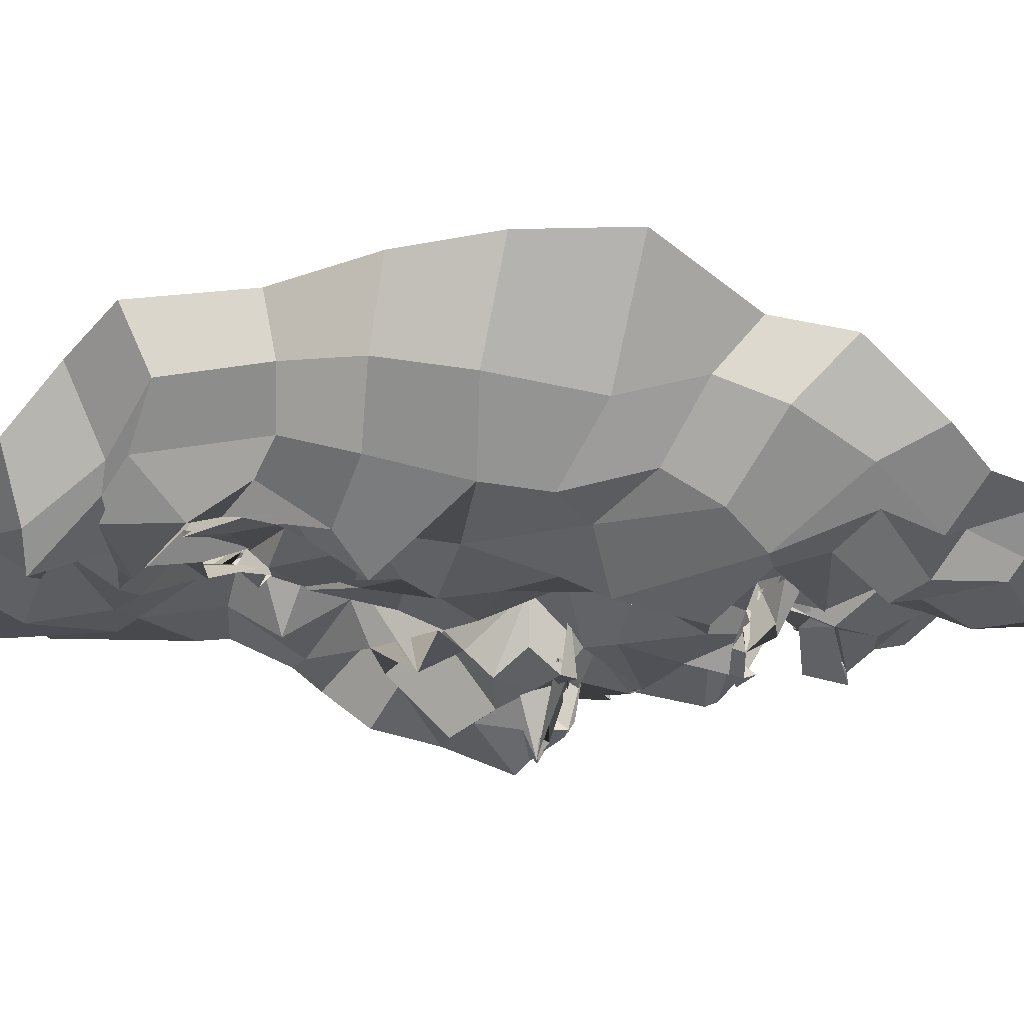
<metadata>
{"format":"obj","ext":"obj","renderer":"f3d","projection":"perspective","resolution":1024,"background":"white","views":[{"elev":1.8,"azim":100.0,"up":"+Z"}]}
</metadata>
<code>
o face_face.002
v 0.4934 0.5291 -0.04344
v 0.49 0.471 -0.04804
v 0.4891 0.5016 -0.03971
v 0.491 0.4218 -0.04305
v 0.505 0.4619 -0.0618
v 0.4998 0.4342 -0.05071
v 0.5013 0.3799 -0.03109
v 0.4243 0.3668 0.01137
v 0.4946 0.3418 -0.02228
v 0.5124 0.291 -0.02072
v 0.5162 0.2439 0.003074
v 0.5035 0.5345 -0.04087
v 0.493 0.5442 -0.03038
v 0.4899 0.5498 -0.02068
v 0.4929 0.5652 -0.02422
v 0.5008 0.5692 -0.02033
v 0.4932 0.5736 -0.01959
v 0.4903 0.5997 -0.02058
v 0.4874 0.618 -0.004402
v 0.5002 0.4831 -0.04921
v 0.4803 0.4747 -0.03044
v 0.3832 0.3041 0.05731
v 0.4468 0.3902 -0.001813
v 0.447 0.3833 -0.005373
v 0.4247 0.38 0.009219
v 0.4254 0.3779 0.006161
v 0.4648 0.3883 0.004457
v 0.4385 0.3395 0.006718
v 0.4481 0.3416 0.008014
v 0.4218 0.3308 -0.000436
v 0.4172 0.3495 0.003752
v 0.3895 0.3851 0.02808
v 0.4404 0.6268 0.007488
v 0.4103 0.3644 0.007001
v 0.3714 0.3671 0.06244
v 0.393 0.3709 0.03895
v 0.4356 0.4589 -0.006179
v 0.4886 0.5156 -0.02772
v 0.4856 0.5343 -0.02877
v 0.4567 0.5207 -0.03099
v 0.4545 0.5386 -0.02248
v 0.4761 0.5432 -0.02618
v 0.4675 0.5426 -0.01713
v 0.4393 0.5659 -0.01363
v 0.4924 0.4683 -0.06522
v 0.4923 0.4592 -0.05417
v 0.4064 0.3285 0.0244
v 0.4633 0.4214 -0.009841
v 0.459 0.4644 -0.03241
v 0.4605 0.4481 -0.02972
v 0.4063 0.4572 0.01239
v 0.4931 0.4251 -0.05132
v 0.4322 0.294 0.000784
v 0.4046 0.3143 0.006827
v 0.3996 0.2673 0.04908
v 0.4851 0.3227 -0.002133
v 0.4666 0.3361 0.001705
v 0.4368 0.5516 -0.002257
v 0.3686 0.5295 0.08001
v 0.4702 0.4641 -0.03095
v 0.4829 0.4776 -0.009658
v 0.4422 0.5456 -0.005154
v 0.4551 0.5569 -0.0094
v 0.4165 0.2966 0.007952
v 0.458 0.4662 -0.03087
v 0.4613 0.3147 -0.01094
v 0.449 0.2905 -0.01149
v 0.4475 0.2383 0.0122
v 0.4112 0.2858 0.02581
v 0.4619 0.28 -0.006756
v 0.4031 0.3122 0.02068
v 0.3888 0.323 0.03361
v 0.4802 0.5291 -0.04208
v 0.4763 0.5359 -0.0213
v 0.4582 0.5279 -0.01491
v 0.4801 0.4886 -0.02187
v 0.4592 0.5606 0.001717
v 0.444 0.5655 -0.006681
v 0.4592 0.5476 -0.007608
v 0.4824 0.4719 -0.04441
v 0.4771 0.5379 -0.01328
v 0.4673 0.544 -0.01226
v 0.4798 0.5365 -0.01238
v 0.4685 0.6159 -0.004383
v 0.4706 0.5936 -0.009786
v 0.4691 0.5919 -0.02289
v 0.4728 0.5743 -0.02061
v 0.4765 0.5633 -0.01377
v 0.4705 0.5551 -0.005029
v 0.4673 0.5484 -0.01266
v 0.4631 0.5743 -0.01638
v 0.4532 0.5743 -0.01487
v 0.4437 0.5191 -0.01819
v 0.3678 0.4442 0.1136
v 0.5005 0.4856 -0.03476
v 0.4523 0.5429 0.004412
v 0.4587 0.5539 -0.005499
v 0.4804 0.4843 -0.03278
v 0.4545 0.4826 -0.01831
v 0.4856 0.4943 -0.04252
v 0.4467 0.4268 -0.007671
v 0.436 0.4321 -0.001566
v 0.4572 0.4752 -0.02707
v 0.413 0.2576 0.02301
v 0.4296 0.2741 0.01484
v 0.418 0.2966 0.007971
v 0.4514 0.5873 0.01258
v 0.4822 0.3066 -0.01031
v 0.4668 0.2821 -0.009314
v 0.4722 0.2524 -0.00284
v 0.4189 0.378 0.009762
v 0.3991 0.3966 0.03537
v 0.4609 0.3757 0.008988
v 0.3999 0.3517 0.02157
v 0.476 0.4084 0.002676
v 0.4729 0.4639 -0.03677
v 0.3814 0.4079 0.03526
v 0.3933 0.4139 0.01408
v 0.4133 0.4266 0.005435
v 0.4325 0.4163 -0.002605
v 0.4512 0.4093 -0.01367
v 0.471 0.3973 -0.002159
v 0.5005 0.389 -0.01111
v 0.3856 0.4367 0.02527
v 0.3915 0.3385 0.01701
v 0.4985 0.4794 -0.04696
v 0.4611 0.4325 -0.01461
v 0.363 0.378 0.1024
v 0.4857 0.3843 -0.01595
v 0.4634 0.4629 -0.01876
v 0.4071 0.3562 0.01266
v 0.4707 0.4455 -0.03135
v 0.3611 0.489 0.1032
v 0.4684 0.3715 0.007594
v 0.4786 0.4416 -0.05102
v 0.3962 0.5775 0.03111
v 0.3992 0.5915 0.04386
v 0.3706 0.4444 0.07191
v 0.3828 0.5559 0.04489
v 0.3808 0.3499 0.06086
v 0.4406 0.6407 -0.004753
v 0.4905 0.4765 -0.04143
v 0.4574 0.4526 -0.006089
v 0.3836 0.3734 0.04034
v 0.4363 0.382 0.000498
v 0.4494 0.3712 0.006986
v 0.4653 0.557 -0.002492
v 0.3903 0.4793 0.03297
v 0.455 0.6744 0.01174
v 0.4248 0.6315 0.02953
v 0.4122 0.6115 0.0387
v 0.5106 0.2853 -0.003177
v 0.4743 0.6766 0.01192
v 0.4519 0.3829 -0.000873
v 0.4661 0.374 0.000589
v 0.468 0.3731 0.006378
v 0.3832 0.34 0.02967
v 0.4717 0.3619 0.006705
v 0.4434 0.3618 0.01148
v 0.4395 0.3537 -0.000935
v 0.4301 0.3619 0.01406
v 0.4233 0.3625 0.01126
v 0.3757 0.3307 0.07594
v 0.4168 0.3698 0.0195
v 0.4994 0.5033 -0.03782
v 0.4604 0.4992 -0.02902
v 0.4666 0.4809 -0.03548
v 0.4772 0.5026 -0.03793
v 0.5061 0.3576 -0.02043
v 0.4086 0.6026 0.01918
v 0.4257 0.6189 0.02499
v 0.4529 0.6503 -0.01488
v 0.3825 0.5688 0.07656
v 0.47 0.3683 0.01019
v 0.4714 0.4089 -0.02241
v 0.4927 0.665 -0.000975
v 0.4437 0.6546 0.02708
v 0.3715 0.4896 0.06713
v 0.4705 0.5589 -0.01724
v 0.4672 0.5746 -0.0169
v 0.4626 0.5694 -0.01943
v 0.4626 0.594 -0.02161
v 0.452 0.5978 -0.01624
v 0.4624 0.5429 -0.01556
v 0.4511 0.549 -0.01233
v 0.4525 0.5413 -0.01023
v 0.442 0.5144 -0.008931
v 0.401 0.4882 0.01991
v 0.4842 0.3869 -0.01634
v 0.4774 0.3541 0.001941
v 0.4715 0.3789 0.003939
v 0.4555 0.5457 0.000489
v 0.3928 0.5296 0.02851
v 0.4907 0.3571 -0.006047
v 0.4437 0.5968 -0.00887
v 0.5019 0.4089 -0.05267
v 0.4753 0.4028 -0.03665
v 0.4948 0.389 -0.04018
v 0.4684 0.432 -0.0207
v 0.4808 0.651 -0.01367
v 0.4949 0.6276 -0.01084
v 0.4632 0.6196 -0.008846
v 0.4305 0.5744 0.001184
v 0.4437 0.4726 -0.01609
v 0.438 0.5897 0.004175
v 0.4202 0.4789 -0.003246
v 0.4406 0.5029 -0.004289
v 0.4131 0.508 -0.000933
v 0.4608 0.645 -0.008182
v 0.4729 0.4347 -0.01522
v 0.4246 0.5802 0.01476
v 0.4326 0.6143 0.009888
v 0.4205 0.5423 0.005205
v 0.3809 0.4995 0.03798
v 0.4091 0.5457 0.02405
v 0.3711 0.5241 0.05903
v 0.4298 0.5162 -0.002517
v 0.4707 0.4149 -0.01895
v 0.4692 0.4651 -0.05081
v 0.4761 0.4776 -0.03288
v 0.4908 0.46 -0.04077
v 0.4749 0.3482 -0.00082
v 0.4647 0.3362 -0.01314
v 0.4295 0.3188 -0.01018
v 0.4369 0.3273 -0.007993
v 0.4113 0.3362 0.009063
v 0.3953 0.3743 0.0102
v 0.3704 0.4086 0.06379
v 0.4113 0.3961 0.01635
v 0.4165 0.401 -0.002324
v 0.442 0.4031 0.00822
v 0.4591 0.3886 0.01058
v 0.4578 0.3969 0.004079
v 0.4777 0.3803 -0.003402
v 0.3584 0.404 0.1079
v 0.4651 0.479 -0.02828
v 0.4772 0.4299 -0.03132
v 0.482 0.4714 -0.05709
v 0.4897 0.4806 -0.04783
v 0.4721 0.4767 -0.0558
v 0.4612 0.4838 -0.03101
v 0.4885 0.4697 -0.05328
v 0.4863 0.4826 -0.03337
v 0.4762 0.378 0.004391
v 0.479 0.3774 0.00162
v 0.4853 0.3777 -0.005217
v 0.4267 0.3562 0.009651
v 0.4315 0.3467 0.01949
v 0.5057 0.4201 -0.03657
v 0.5855 0.3951 0.02612
v 0.4996 0.4812 -0.03503
v 0.6159 0.3323 0.07853
v 0.555 0.398 0.01047
v 0.5621 0.3994 0.00204
v 0.5792 0.3914 0.009204
v 0.5934 0.3984 0.02421
v 0.539 0.3787 0.02584
v 0.5677 0.3511 0.01504
v 0.5562 0.3492 0.007142
v 0.5824 0.3492 0.009586
v 0.5866 0.3641 0.02197
v 0.5994 0.404 0.02838
v 0.5305 0.636 0.004273
v 0.5837 0.3793 0.02096
v 0.6216 0.4052 0.07768
v 0.5983 0.3916 0.03926
v 0.5548 0.4662 0.000726
v 0.5155 0.533 -0.02119
v 0.5068 0.5488 -0.03048
v 0.5272 0.5255 -0.02531
v 0.5212 0.5491 -0.01523
v 0.5177 0.5455 -0.0308
v 0.5355 0.5477 -0.02058
v 0.5276 0.5744 -0.007284
v 0.5065 0.4679 -0.06256
v 0.5056 0.4626 -0.06803
v 0.5972 0.3378 0.02437
v 0.5269 0.4243 -0.007918
v 0.521 0.4716 -0.03606
v 0.5396 0.4608 -0.03018
v 0.5848 0.4581 0.01795
v 0.5097 0.4365 -0.05776
v 0.584 0.3207 0.01459
v 0.5833 0.3398 0.01513
v 0.6148 0.3098 0.0531
v 0.528 0.3301 -0.01178
v 0.5419 0.3477 0.008272
v 0.5424 0.5546 0.01395
v 0.5879 0.5587 0.09287
v 0.5272 0.4838 -0.02717
v 0.5051 0.4818 -0.03386
v 0.5355 0.5596 0.005861
v 0.5322 0.5686 0.006182
v 0.6044 0.3153 0.006835
v 0.5355 0.4837 -0.02915
v 0.5515 0.3284 -0.007327
v 0.566 0.3009 -0.01146
v 0.5703 0.2477 0.004979
v 0.6115 0.3162 0.02311
v 0.5616 0.2826 -0.003145
v 0.6051 0.3415 0.03386
v 0.6085 0.3441 0.04566
v 0.5144 0.5413 -0.02395
v 0.5172 0.5401 -0.02976
v 0.5291 0.5423 -0.01956
v 0.5199 0.4839 -0.03628
v 0.5345 0.5614 0.007394
v 0.5266 0.5662 0.002112
v 0.5255 0.5512 0.0004
v 0.5186 0.4766 -0.04597
v 0.5258 0.5447 -0.003474
v 0.5114 0.5372 -0.02373
v 0.5087 0.5417 -0.03499
v 0.508 0.6129 -0.00173
v 0.499 0.5894 -0.02172
v 0.5097 0.5805 -0.029
v 0.4967 0.5802 -0.03465
v 0.4986 0.5642 -0.03101
v 0.5173 0.5637 -0.01353
v 0.5185 0.5496 -0.001967
v 0.5259 0.5731 -0.009332
v 0.5279 0.5774 -0.01182
v 0.5446 0.5355 -0.01375
v 0.6209 0.4805 0.119
v 0.5265 0.5507 -0.002895
v 0.5265 0.5693 -0.008652
v 0.5112 0.4922 -0.02252
v 0.5182 0.4891 -0.02099
v 0.5094 0.4831 -0.02193
v 0.5475 0.4323 0.004083
v 0.5584 0.4448 -0.001828
v 0.5369 0.4728 -0.01947
v 0.5957 0.266 0.02525
v 0.5896 0.2923 0.01877
v 0.5758 0.3103 0.004561
v 0.5377 0.5953 0.003521
v 0.5285 0.3225 -0.0167
v 0.5412 0.2837 -0.01868
v 0.5495 0.2499 0.003197
v 0.5835 0.3981 0.02276
v 0.6032 0.4189 0.02323
v 0.5374 0.3765 0.02044
v 0.5768 0.3676 0.03036
v 0.5224 0.4093 0.001974
v 0.5245 0.4668 -0.03451
v 0.6158 0.4318 0.04804
v 0.5923 0.4289 0.006022
v 0.5736 0.4255 0.02138
v 0.5629 0.4336 0.004956
v 0.5454 0.4148 0.000812
v 0.5384 0.3947 -0.000492
v 0.5127 0.3874 -0.02697
v 0.6048 0.4673 0.03905
v 0.613 0.3728 0.02525
v 0.5078 0.4807 -0.0537
v 0.522 0.4399 -0.01517
v 0.6045 0.3964 0.102
v 0.5267 0.3905 0.003707
v 0.5365 0.4726 -8.3e-05
v 0.5963 0.3872 0.02667
v 0.5273 0.4595 -0.04222
v 0.6202 0.5248 0.1193
v 0.525 0.3849 0.01031
v 0.5239 0.4423 -0.05293
v 0.5711 0.5935 0.04522
v 0.5788 0.6181 0.05819
v 0.6237 0.4719 0.07451
v 0.5957 0.5677 0.06384
v 0.6208 0.3636 0.07249
v 0.5369 0.6415 0.0127
v 0.4917 0.4785 -0.04561
v 0.5362 0.455 -0.01066
v 0.6152 0.4035 0.05399
v 0.5808 0.3956 0.01523
v 0.556 0.3867 0.004971
v 0.5245 0.5554 -0.003287
v 0.6045 0.4931 0.03565
v 0.4947 0.6797 0.006791
v 0.5428 0.6559 0.03281
v 0.5532 0.6303 0.04215
v 0.5476 0.3909 0.003356
v 0.5468 0.3883 0.004539
v 0.5427 0.3691 0.006051
v 0.6081 0.3516 0.04742
v 0.5418 0.3826 0.008084
v 0.5527 0.36 0.003488
v 0.5606 0.3653 0.004117
v 0.5788 0.3684 0.01095
v 0.5692 0.3826 0.01542
v 0.6254 0.3539 0.09746
v 0.5671 0.3815 0.01435
v 0.5419 0.5046 -0.01778
v 0.5359 0.4826 -0.02308
v 0.5086 0.5087 -0.03631
v 0.5599 0.6155 0.02083
v 0.5391 0.622 0.02216
v 0.5039 0.6626 0.000153
v 0.5768 0.5888 0.08729
v 0.5402 0.3776 0.000106
v 0.5237 0.4138 -0.02175
v 0.5306 0.6619 0.02038
v 0.6076 0.5114 0.06648
v 0.5066 0.5636 -0.01396
v 0.5148 0.5762 -0.01267
v 0.5133 0.5777 -0.01376
v 0.52 0.5915 -0.0156
v 0.5223 0.6075 -0.006812
v 0.5365 0.5581 -0.01056
v 0.5222 0.5503 0.00294
v 0.5359 0.5478 -0.00618
v 0.5418 0.5388 -0.00226
v 0.5826 0.5018 0.02459
v 0.5138 0.4043 -0.00516
v 0.5351 0.3697 0.01234
v 0.5337 0.3659 0.007966
v 0.5288 0.5578 -0.01564
v 0.5897 0.5463 0.03076
v 0.5126 0.3587 -0.008248
v 0.5302 0.607 -0.002044
v 0.5081 0.4098 -0.02008
v 0.5242 0.4383 -0.01506
v 0.5089 0.6234 -0.01345
v 0.5498 0.5779 0.01462
v 0.5473 0.4879 0.002493
v 0.5411 0.5964 -0.002714
v 0.5671 0.4881 0.006533
v 0.5577 0.5122 0.001076
v 0.5677 0.5059 -0.000769
v 0.5037 0.6443 -0.01079
v 0.5352 0.4498 -0.02121
v 0.5621 0.5947 0.02951
v 0.542 0.6104 0.005207
v 0.5633 0.5594 0.009961
v 0.5941 0.5254 0.04343
v 0.5786 0.5594 0.01536
v 0.5986 0.5426 0.07351
v 0.5593 0.5379 -0.009608
v 0.5263 0.4314 -0.02987
v 0.5188 0.4725 -0.06071
v 0.5191 0.4857 -0.02505
v 0.5243 0.451 -0.04761
v 0.5355 0.3539 0.002656
v 0.5496 0.3374 -0.002308
v 0.5728 0.3371 0.000965
v 0.5858 0.341 0.008438
v 0.5886 0.3471 0.005314
v 0.5911 0.3785 0.02662
v 0.6234 0.4358 0.0793
v 0.595 0.4088 0.01935
v 0.5847 0.4258 0.01616
v 0.5557 0.4157 0.004077
v 0.5429 0.4007 0.004406
v 0.5327 0.3963 0.004613
v 0.5327 0.3944 0.01311
v 0.6241 0.4415 0.1127
v 0.5278 0.4883 -0.03109
v 0.5126 0.4167 -0.03172
v 0.5173 0.4673 -0.05033
v 0.5042 0.4697 -0.04258
v 0.5205 0.4773 -0.05437
v 0.5254 0.4852 -0.006432
v 0.511 0.4826 -0.05066
v 0.5062 0.4856 -0.03642
v 0.5287 0.3788 0.02128
v 0.5264 0.3749 0.008903
v 0.5267 0.3824 -0.01808
v 0.5787 0.3839 0.01988
v 0.5847 0.363 0.01951
v 0.448 0.3677 0.00799
v 0.452 0.3613 0.00451
v 0.4367 0.3458 0.01708
v 0.4241 0.3609 0.008724
v 0.4451 0.3738 0.006331
v 0.5657 0.3683 0.002881
v 0.5791 0.3823 0.01485
v 0.564 0.3634 0.01633
v 0.543 0.3785 0.01442
v 0.5634 0.3876 0.02099
f 338 339 11 152
f 300 298 339 338
f 334 333 298 300
f 285 333 334 299
f 302 252 285 299
f 369 390 252 302
f 265 357 390 369
f 448 455 357 265
f 367 324 455 448
f 402 362 324 367
f 436 289 362 402
f 368 398 289 436
f 110 109 152 11
f 68 70 109 110
f 104 105 70 68
f 368 365 366 398
f 395 380 366 365
f 396 379 380 395
f 370 401 379 396
f 397 378 401 370
f 176 153 378 397
f 176 172 149 153
f 172 141 177 149
f 150 177 141 171
f 170 151 150 171
f 170 136 137 151
f 136 139 173 137
f 139 216 59 173
f 216 178 133 59
f 178 138 94 133
f 94 138 228 235
f 228 35 128 235
f 140 163 128 35
f 72 22 163 140
f 69 55 22 72
f 105 104 55 69
f 429 200 176 397
f 263 429 397 370
f 396 432 263 370
f 395 431 432 396
f 365 435 431 395
f 368 417 435 365
f 417 368 436 434
f 402 377 434 436
f 377 402 367 353
f 353 367 448 346
f 373 346 448 265
f 384 373 265 369
f 301 384 369 302
f 294 301 302 299
f 335 294 299 334
f 200 209 172 176
f 209 33 141 172
f 212 171 141 33
f 212 211 170 171
f 205 203 211 212
f 211 215 136 170
f 193 139 136 215
f 193 214 216 139
f 148 178 216 214
f 178 148 124 138
f 228 138 124 117
f 144 35 228 117
f 157 140 35 144
f 157 71 72 140
f 64 69 72 71
f 64 106 105 69
f 67 70 105 106
f 109 70 67 108
f 10 152 109 108
f 337 338 152 10
f 297 300 338 337
f 335 334 300 297
f 212 33 195 205
f 195 33 209 202
f 9 286 337 10
f 337 286 296 297
f 297 296 283 335
f 283 284 294 335
f 284 277 301 294
f 277 354 384 301
f 354 266 373 384
f 266 341 346 373
f 341 347 353 346
f 348 281 353 347
f 412 377 353 281
f 437 433 435 428
f 423 431 435 433
f 432 431 423 425
f 425 419 263 432
f 419 422 429 263
f 422 201 200 429
f 201 202 209 200
f 203 213 215 211
f 193 188 148 214
f 188 51 124 148
f 118 112 117 124
f 112 36 144 117
f 36 125 157 144
f 125 47 71 157
f 47 54 64 71
f 54 53 106 64
f 53 66 67 106
f 66 56 108 67
f 56 9 10 108
f 51 119 118 124
f 102 120 119 51
f 101 121 120 102
f 48 122 121 101
f 115 129 122 48
f 246 129 115 189
f 194 246 189 123
f 123 7 169 194
f 418 169 7 352
f 352 413 466 418
f 344 358 466 413
f 278 351 358 344
f 330 350 351 278
f 350 330 331 349
f 331 281 348 349
f 286 9 169 418
f 9 56 194 169
f 418 414 442 286
f 286 442 443 296
f 444 283 296 443
f 445 284 283 444
f 445 446 277 284
f 354 277 446 343
f 354 343 447 266
f 447 262 341 266
f 418 466 465 414
f 351 453 454 358
f 452 453 351 350
f 451 452 350 349
f 450 451 349 348
f 449 450 348 347
f 262 449 347 341
f 454 465 466 358
f 415 287 442 414
f 287 259 443 442
f 259 258 444 443
f 261 446 445 260
f 258 260 445 444
f 261 468 343 446
f 468 360 447 343
f 360 256 262 447
f 340 449 262 256
f 340 255 450 449
f 255 254 451 450
f 254 253 452 451
f 257 453 452 253
f 257 342 454 453
f 342 464 465 454
f 464 415 414 465
f 224 223 66 53
f 223 222 56 66
f 190 194 56 222
f 190 245 246 194
f 245 234 129 246
f 234 233 122 129
f 233 232 121 122
f 232 231 120 121
f 231 230 119 120
f 119 230 229 118
f 229 32 112 118
f 32 227 36 112
f 227 114 125 36
f 114 226 47 125
f 226 225 54 47
f 225 224 53 54
f 28 29 223 224
f 29 57 222 223
f 57 191 190 222
f 244 245 190 191
f 244 113 234 245
f 113 27 233 234
f 27 23 232 233
f 23 24 231 232
f 24 25 230 231
f 25 111 229 230
f 229 111 26 32
f 227 32 26 131
f 131 248 114 227
f 248 31 226 114
f 31 30 225 226
f 30 28 224 225
f 161 160 28 30
f 29 28 160 159
f 159 158 57 29
f 158 174 191 57
f 174 134 244 191
f 31 161 30
f 162 161 31 248
f 162 248 131 34 247
f 8 34 131 26
f 164 8 26 111
f 145 164 111 25
f 146 145 25 24
f 154 146 24 23
f 155 154 23 27
f 156 155 27 113
f 134 156 113 244
f 385 386 259 287
f 387 258 259 386
f 388 260 258 387
f 389 261 260 388
f 467 468 261 389
f 375 381 253 254
f 375 254 255 374
f 255 340 391 374
f 391 340 256 264 250
f 264 256 360 468
f 264 468 467
f 415 399 385 287
f 257 253 381 382
f 382 383 342 257
f 363 464 342 383
f 363 399 415 464
f 206 37 102 51
f 143 127 48 101
f 127 218 115 48
f 218 175 189 115
f 175 197 123 189
f 7 123 197 198
f 198 420 352 7
f 143 101 102 37
f 400 413 352 420
f 438 344 413 400
f 356 278 344 438
f 372 330 278 356
f 267 331 330 372
f 426 281 331 267
f 208 206 51 188
f 215 208 188 193
f 213 217 208 215
f 207 206 208 217
f 204 37 206 207
f 130 143 37 204
f 210 127 143 130
f 199 218 127 210
f 237 175 218 199
f 4 197 175 237
f 196 198 197 4
f 249 420 198 196
f 457 400 420 249
f 421 438 400 457
f 430 356 438 421
f 359 372 356 430
f 424 267 372 359
f 267 424 427 426
f 437 428 426 427
f 407 314 422 419
f 426 428 412 281
f 428 435 417 412
f 434 412 417
f 412 434 377
f 19 201 422 314
f 84 202 201 19
f 183 195 202 84
f 107 205 195 183
f 44 203 205 107
f 58 213 203 44
f 187 217 213 58
f 93 207 217 187
f 166 207 93
f 99 204 207 166
f 425 336 407 419
f 423 274 336 425
f 433 288 274 423
f 411 410 288 433
f 433 437 411
f 427 323 411 437
f 427 392 323
f 424 328 392 427
f 196 4 52 6
f 282 249 196 6
f 364 457 249 282
f 361 421 457 364
f 280 430 421 361
f 430 280 359
f 328 424 359
f 359 332 295 328
f 332 359 280
f 280 279 295 332
f 279 280 361 345
f 441 345 361 364
f 276 441 364 282
f 5 276 282 6
f 52 46 5 6
f 237 135 52 4
f 199 132 135 237
f 210 50 132 199
f 130 50 210
f 52 135 221 46
f 132 116 221 135
f 49 116 132 50
f 103 50 130
f 65 49 50 103
f 130 99 65 103
f 204 99 130
f 2 275 276 5
f 46 45 2 5
f 458 441 276 275
f 458 439 345 441
f 279 345 439 440
f 279 440 456 295
f 238 45 46 221
f 219 238 221 116
f 220 219 116 49
f 236 220 49 65
f 241 236 65 99
f 2 45 126 20
f 275 2 20 355
f 462 458 275 355
f 459 460 458 462
f 355 20 95 371
f 95 3 327 371
f 95 20 126 142
f 3 95 142 98
f 371 463 462 355
f 463 371 327 329
f 40 166 93 41
f 166 40 38 168
f 165 168 38 1
f 268 394 165 1
f 392 394 268 270
f 323 392 270 271
f 411 323 271 410
f 314 407 406 315
f 406 407 336 322
f 376 322 336 274
f 292 376 274 288
f 409 292 288 410
f 305 409 410 271
f 304 305 271 270
f 303 304 270 268
f 12 303 268 1
f 1 38 73 12
f 73 38 40 74
f 42 74 75
f 75 74 40 41
f 73 74 42 39
f 13 12 73 39
f 303 12 13 269
f 272 304 303 269
f 273 305 304 272
f 408 409 305 273
f 307 292 409 408
f 307 376 292
f 321 322 376 308
f 405 406 322 321
f 316 315 406 405
f 18 19 314 315
f 84 19 18 85
f 183 84 85 182
f 107 183 182 92
f 44 107 92 147
f 44 147 62 58
f 62 186 187 58
f 186 41 93 187
f 75 41 186 185
f 62 77 185 186
f 78 77 62 147
f 91 78 147 92
f 91 92 182 181
f 181 182 85 86
f 86 85 18 17
f 17 18 315 316
f 14 13 39 83
f 313 269 13 14
f 83 39 42 82
f 312 272 269 313
f 311 273 272 312
f 416 408 273 311
f 99 166 168 98
f 168 165 3 98
f 3 165 394 327
f 394 392 328 327
f 75 43 82 42
f 43 75 185
f 82 43 81
f 184 81 43 185
f 63 192 184 77
f 185 77 184 81
f 192 81 184
f 79 63 192
f 97 63 77 78
f 96 79 63 97
f 90 97 78 91
f 180 90 91 181
f 87 180 181 86
f 16 87 86 17
f 317 16 17 316
f 404 317 316 405
f 320 404 405 321
f 326 320 321 308
f 293 308 376 307
f 293 307 408 416
f 293 416 309
f 326 308 293 309
f 325 326 309
f 319 320 326 325
f 320 319 403 404
f 404 403 318 317
f 317 318 15 16
f 16 15 88 87
f 87 88 179 180
f 89 90 180 179
f 97 90 89 96
f 439 458 460 310
f 393 440 439 310
f 456 440 393 290
f 295 456 461
f 328 295 461
f 461 456 290 306
f 306 291 329 461
f 328 461 329 327
f 463 329 291 251
f 463 251 459 462
f 251 310 460 459
f 310 251 291 393
f 306 290 393 291
f 242 126 45 238
f 243 142 126 242
f 100 98 142 243
f 99 98 100
f 61 241 99 100
f 21 61 100 243
f 239 21 243 242
f 240 239 242 238
f 80 240 238 219
f 167 80 219 220
f 60 167 220 236
f 76 60 236 241
f 76 241 61
f 60 76 61 167
f 80 167 61 21
f 240 80 21 239
l 291 329
l 329 327
l 241 76

</code>
